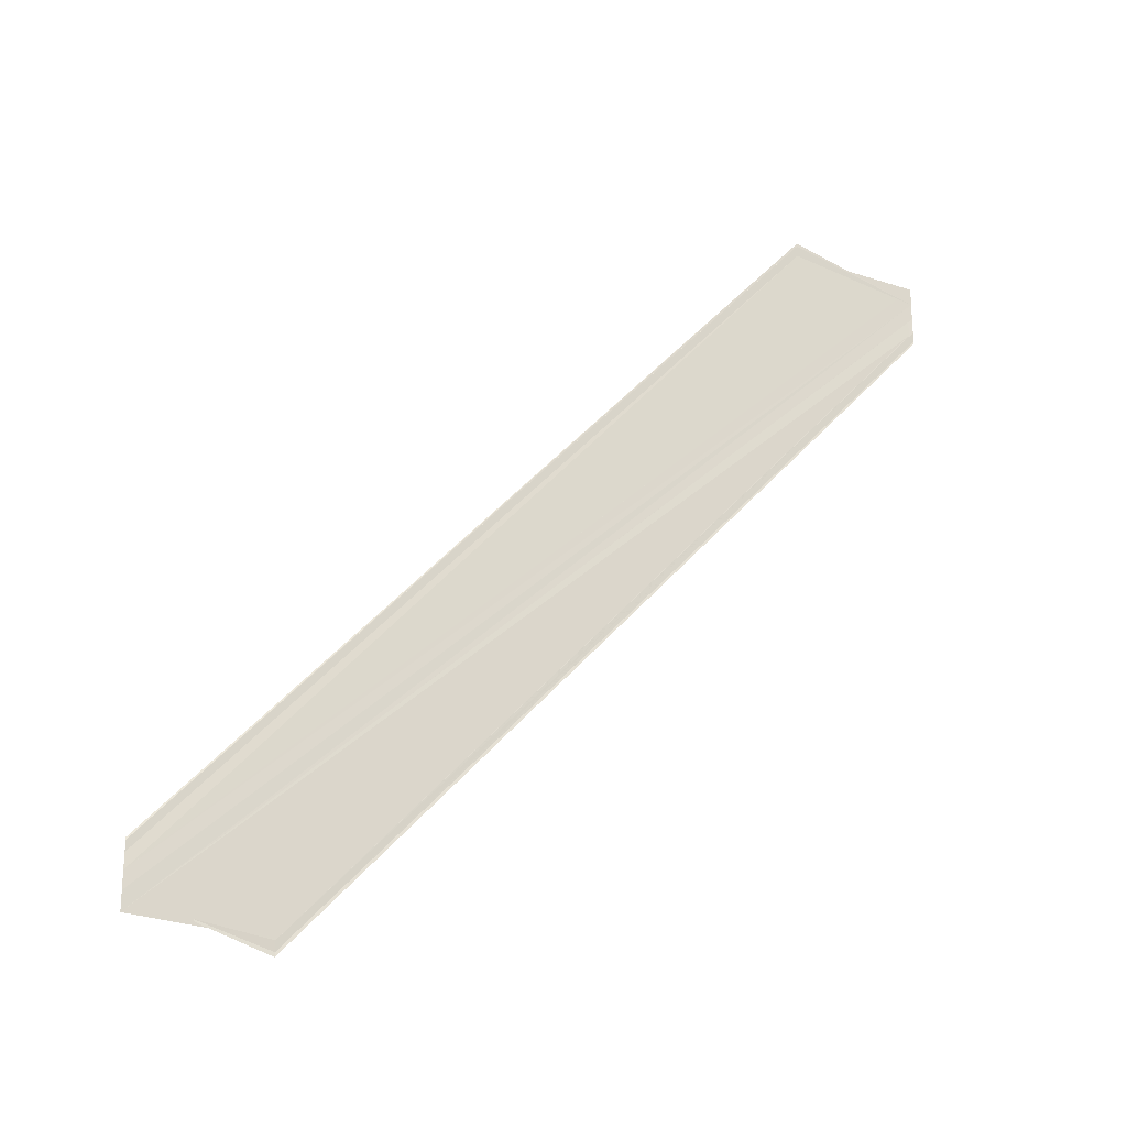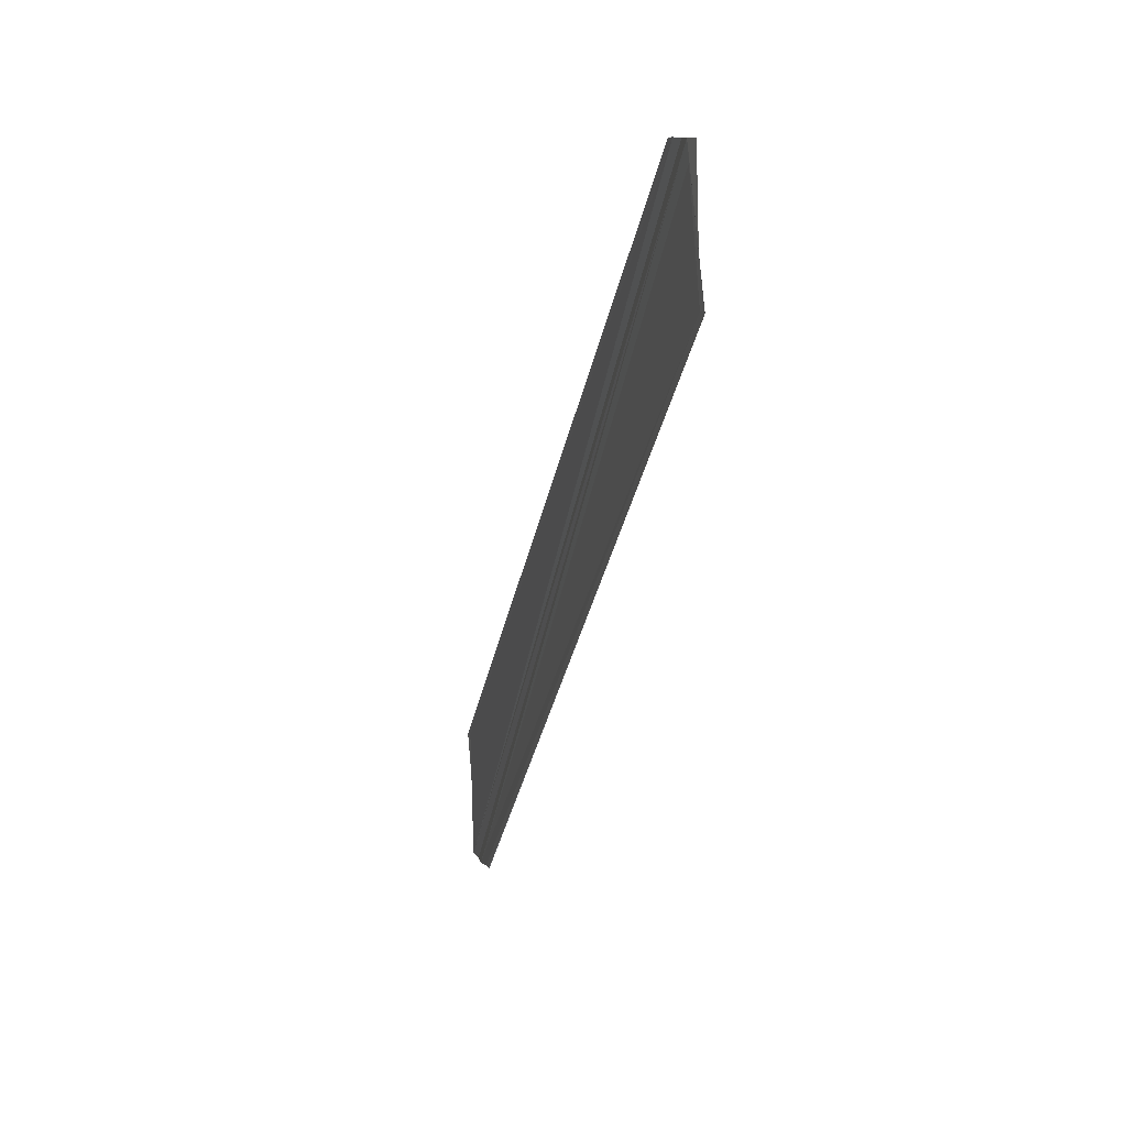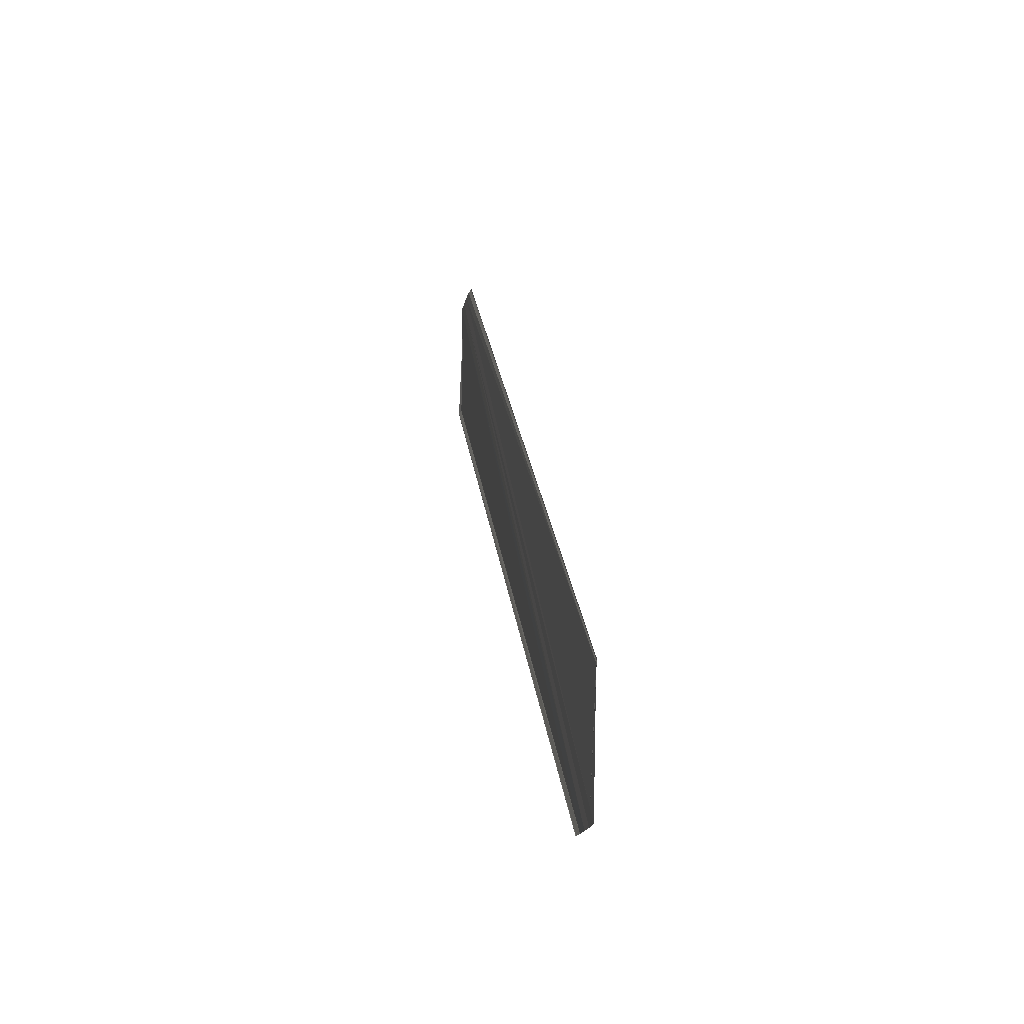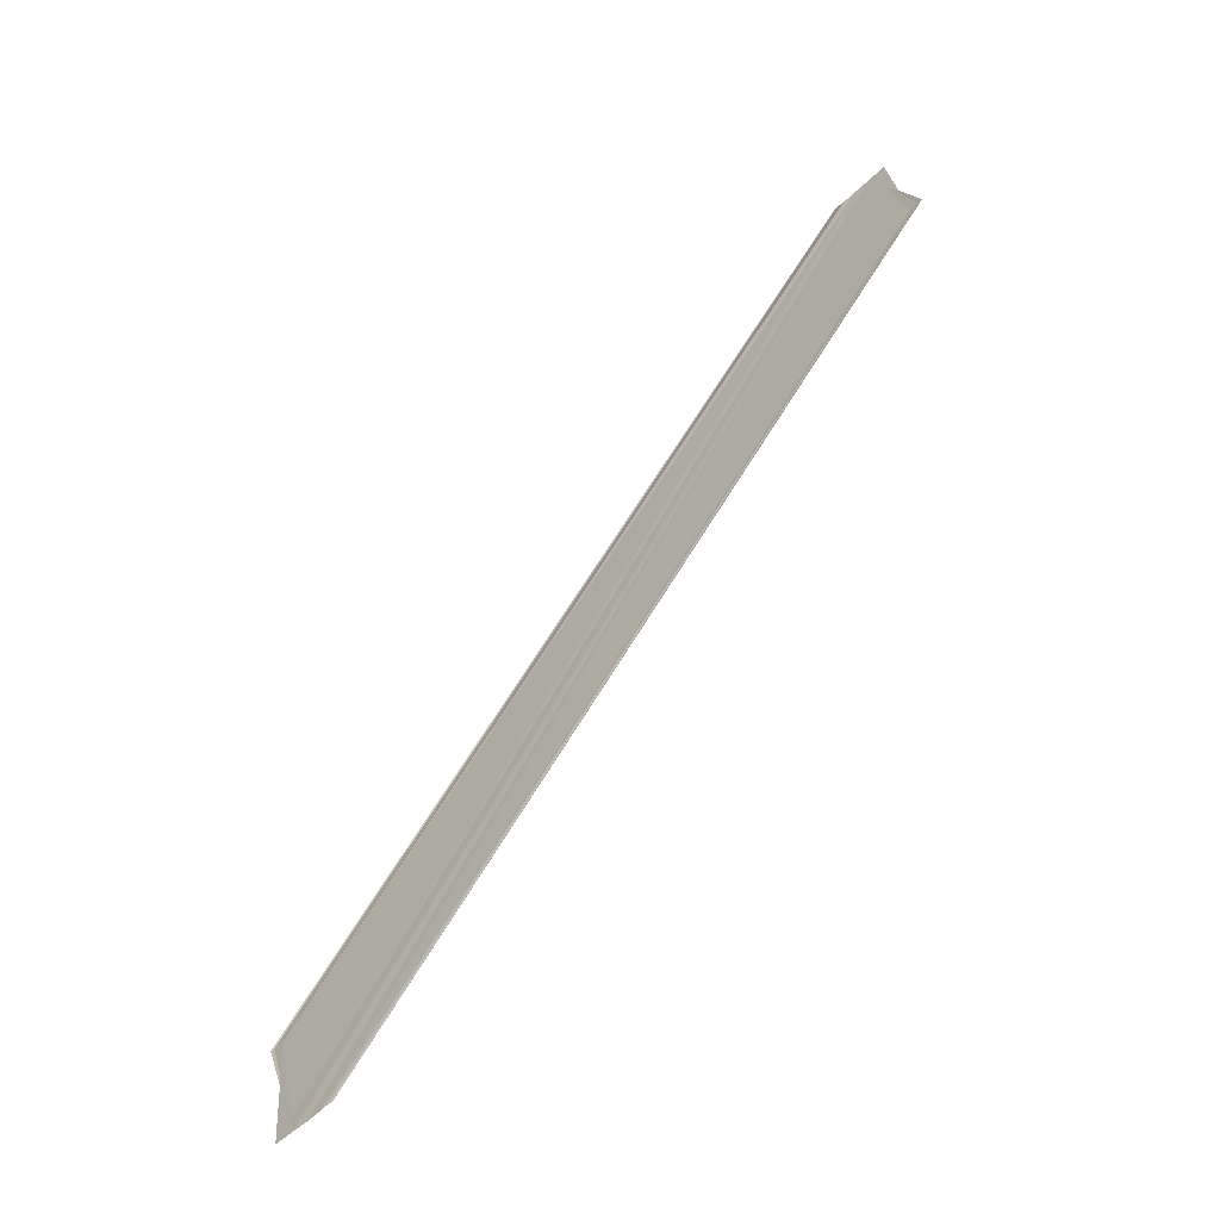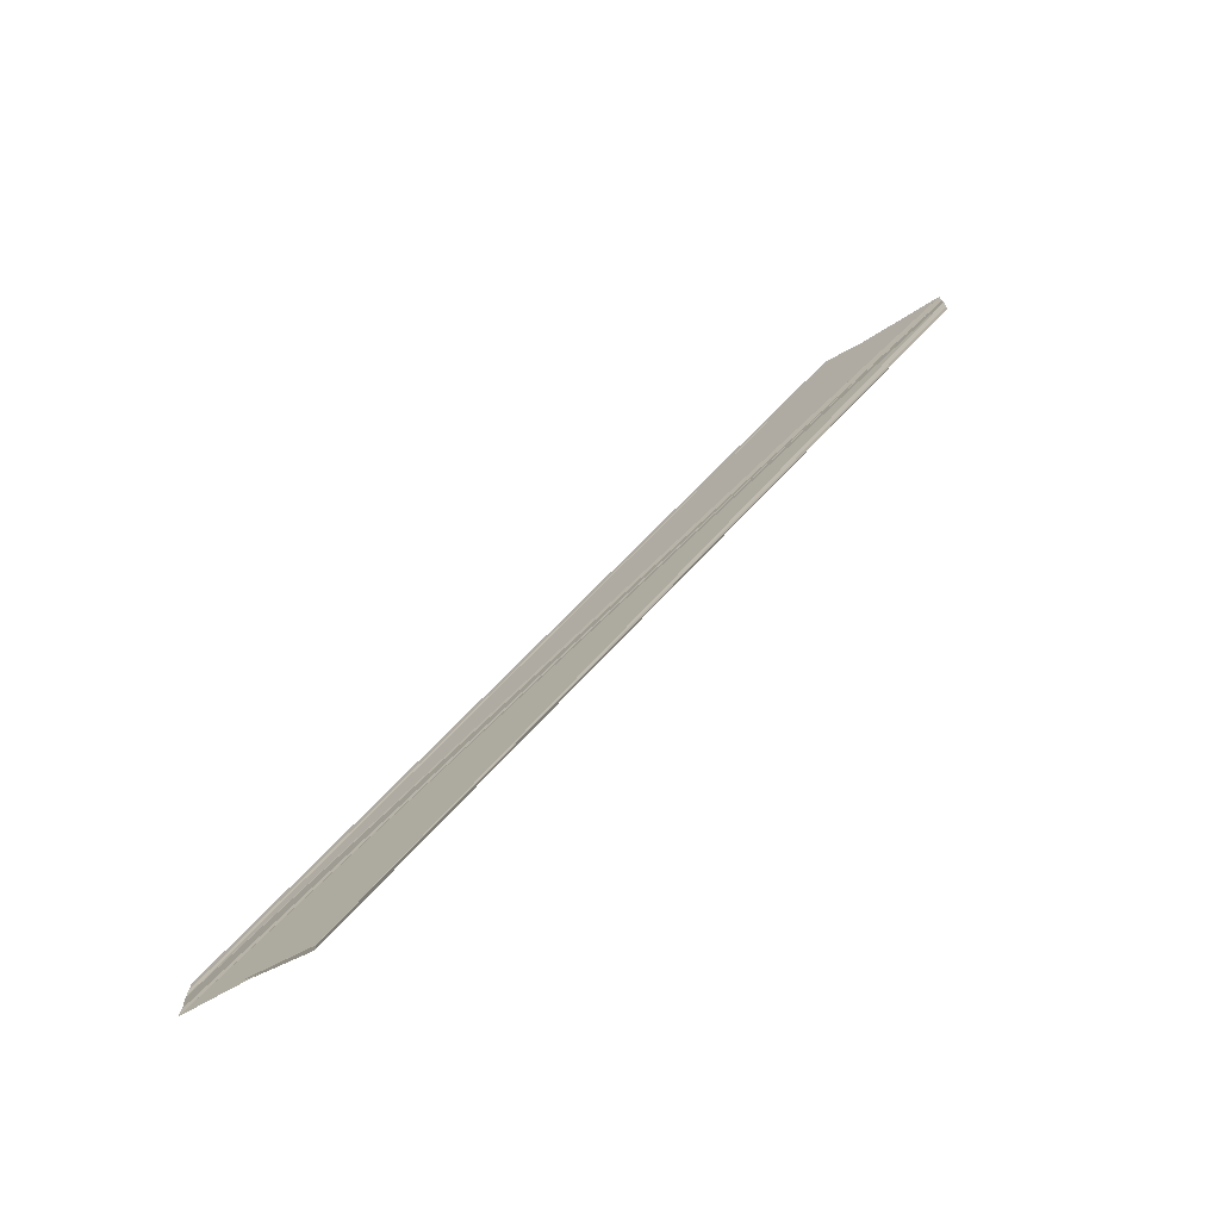
<metadata>
{"format":"obj","ext":"obj","renderer":"f3d","projection":"perspective","resolution":1024,"background":"white","views":[{"elev":-21.1,"azim":69.2,"up":"+Z"},{"elev":10.1,"azim":-15.9,"up":"+Y"},{"elev":-18.9,"azim":169.9,"up":"+Y"},{"elev":-58.4,"azim":-45.9,"up":"+Y"},{"elev":-73.6,"azim":123.4,"up":"+Z"}]}
</metadata>
<code>
o 8037
v 2235 1881 17.1
v 2235 1881 17.1
v 2235 1881 17.16
v 2235 1881 17.1
v 2235 1881 17.1
v 2235 1881 17.15
v 2235 1881 17.1
v 2235 1881 17.1
v 2235 1881 17.15
v 2235 1881 17.1
v 2235 1881 17.15
v 2235 1881 17.1
v 2235 1881 17.16
v 2235 1881 17.1
v 2235 1881 17.16
v 2235 1881 17.16
v 2235 1881 17.16
v 2235 1881 17.16
v 2235 1881 17.16
v 2235 1881 17.11
v 2235 1881 17.11
v 2235 1881 17.11
v 2235 1881 17.16
v 2235 1881 17.11
v 2235 1881 17.16
v 2235 1881 17.16
v 2235 1881 17.16
v 2235 1881 17.16
v 2235 1881 17.16
v 2235 1881 17.16
v 2235 1881 17.16
v 2235 1881 17.16
v 2235 1881 17.16
v 2235 1881 17.11
v 2235 1881 17.11
v 2235 1881 17.11
v 2235 1881 17.11
v 2235 1881 17.11
v 2235 1881 17.16
v 2235 1881 17.16
v 2235 1881 17.1
v 2235 1881 17.1
v 2235 1881 17.1
v 2235 1881 17.16
v 2235 1881 17.16
v 2235 1881 17.1
v 2235 1881 17.1
v 2235 1881 17.1
v 2235 1881 17.1
v 2235 1881 17.1
v 2235 1881 17.1
v 2235 1881 17.15
v 2235 1881 17.15
v 2235 1881 17.1
v 2235 1881 17.1
v 2235 1881 17.1
v 2235 1881 17.15
v 2235 1881 17.1
v 2235 1881 17.1
v 2235 1881 17.1
v 2235 1881 17.1
v 2235 1881 17.1
v 2235 1881 17.1
f 1 2 3
f 1 4 3
f 5 2 6
f 5 7 6
f 8 7 9
f 9 10 11
f 6 10 11
f 6 12 13
f 3 12 13
f 3 14 15
f 16 14 15
f 3 17 16
f 18 19 17
f 20 4 16
f 20 21 16
f 22 21 23
f 16 24 25
f 23 24 25
f 26 27 25
f 26 28 25
f 26 29 30
f 31 29 32
f 33 34 30
f 35 36 33
f 35 37 33
f 33 38 39
f 40 38 39
f 41 37 40
f 41 42 40
f 40 43 44
f 45 43 44
f 46 42 45
f 46 47 45
f 42 47 48
f 49 48 50
f 45 51 52
f 53 51 52
f 54 47 53
f 54 55 53
f 53 56 57
f 58 51 59
f 1 60 59
f 1 61 62
f 1 61 63

</code>
